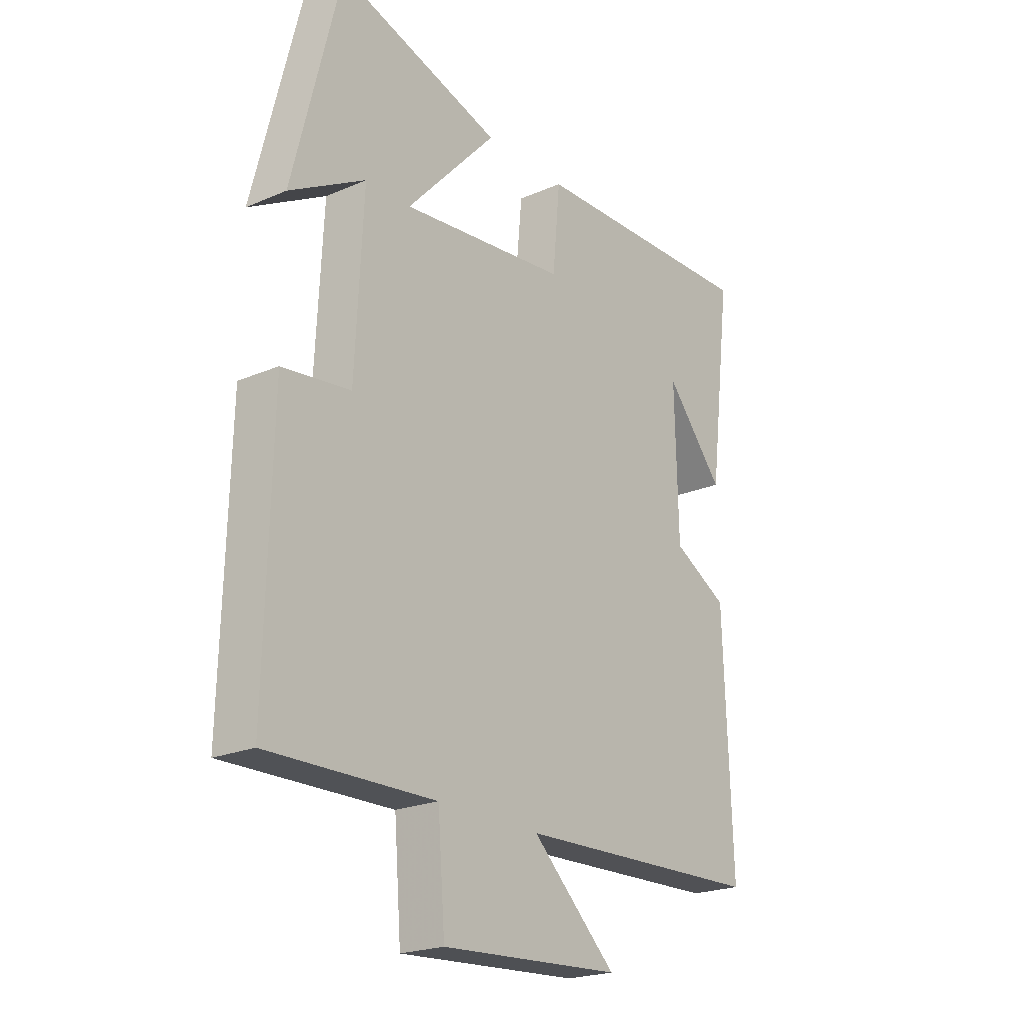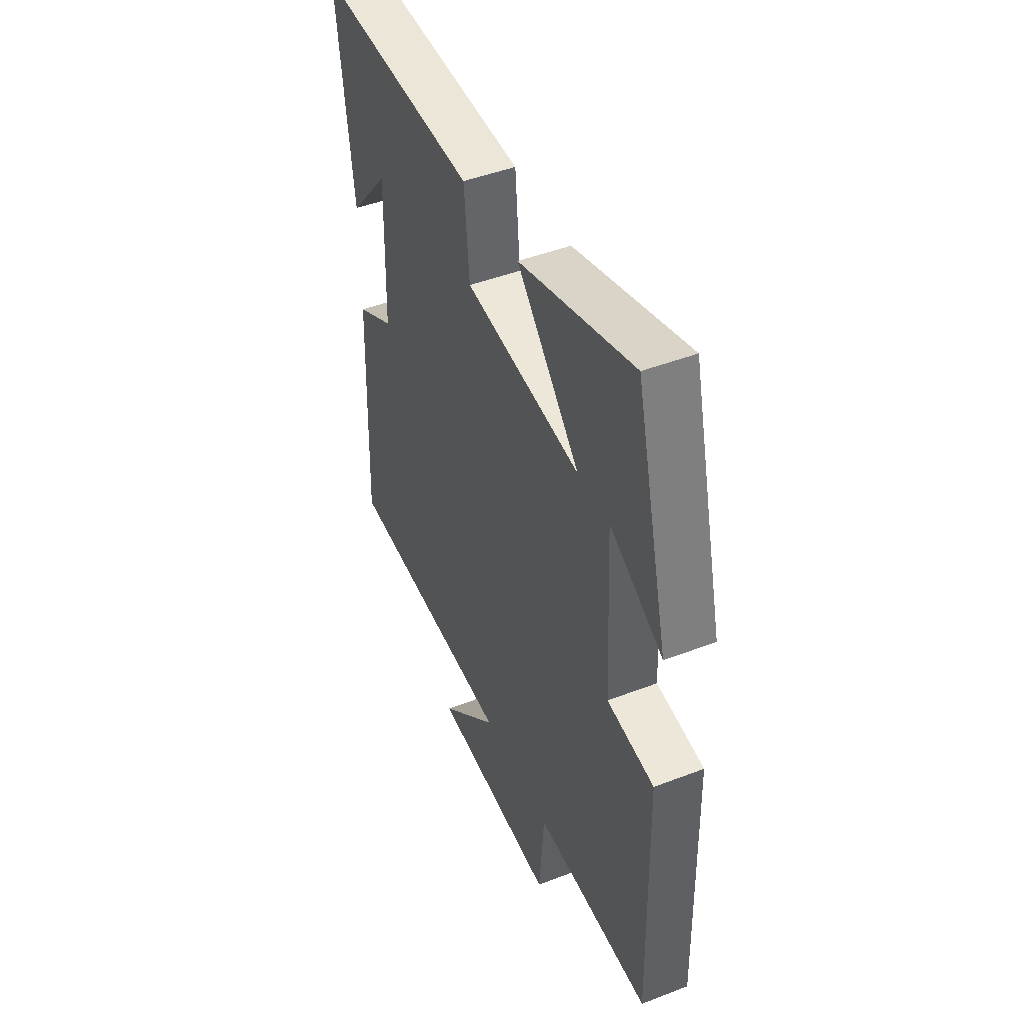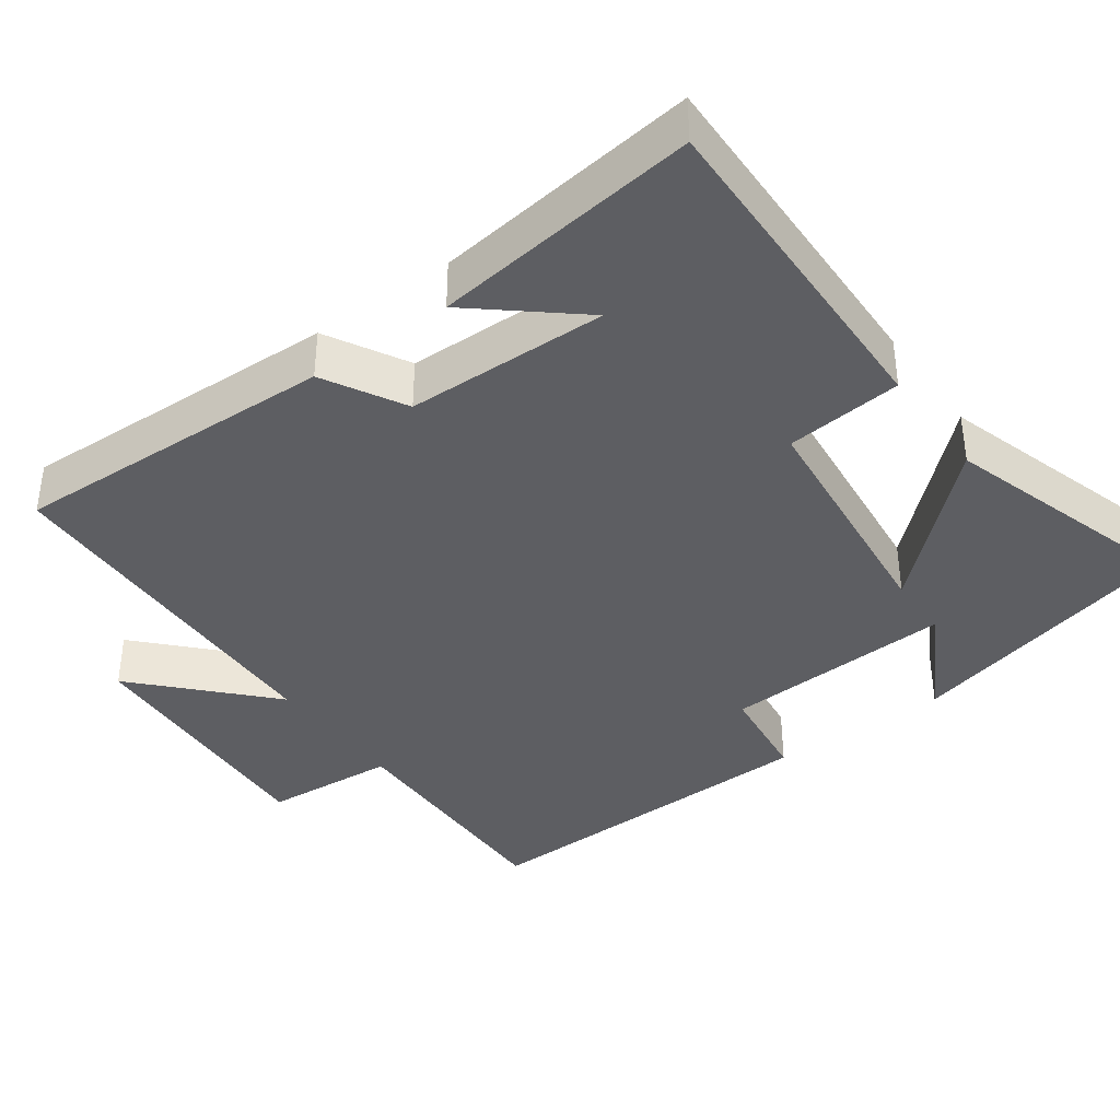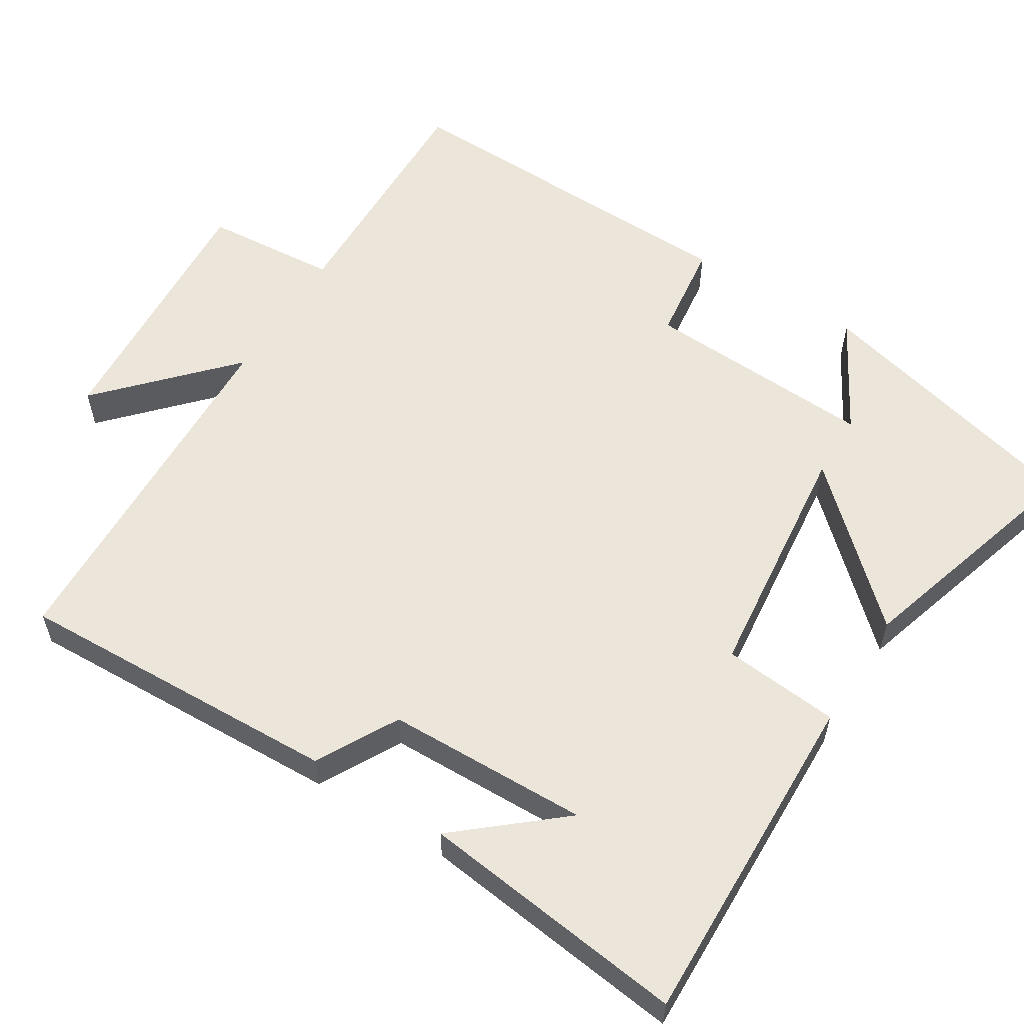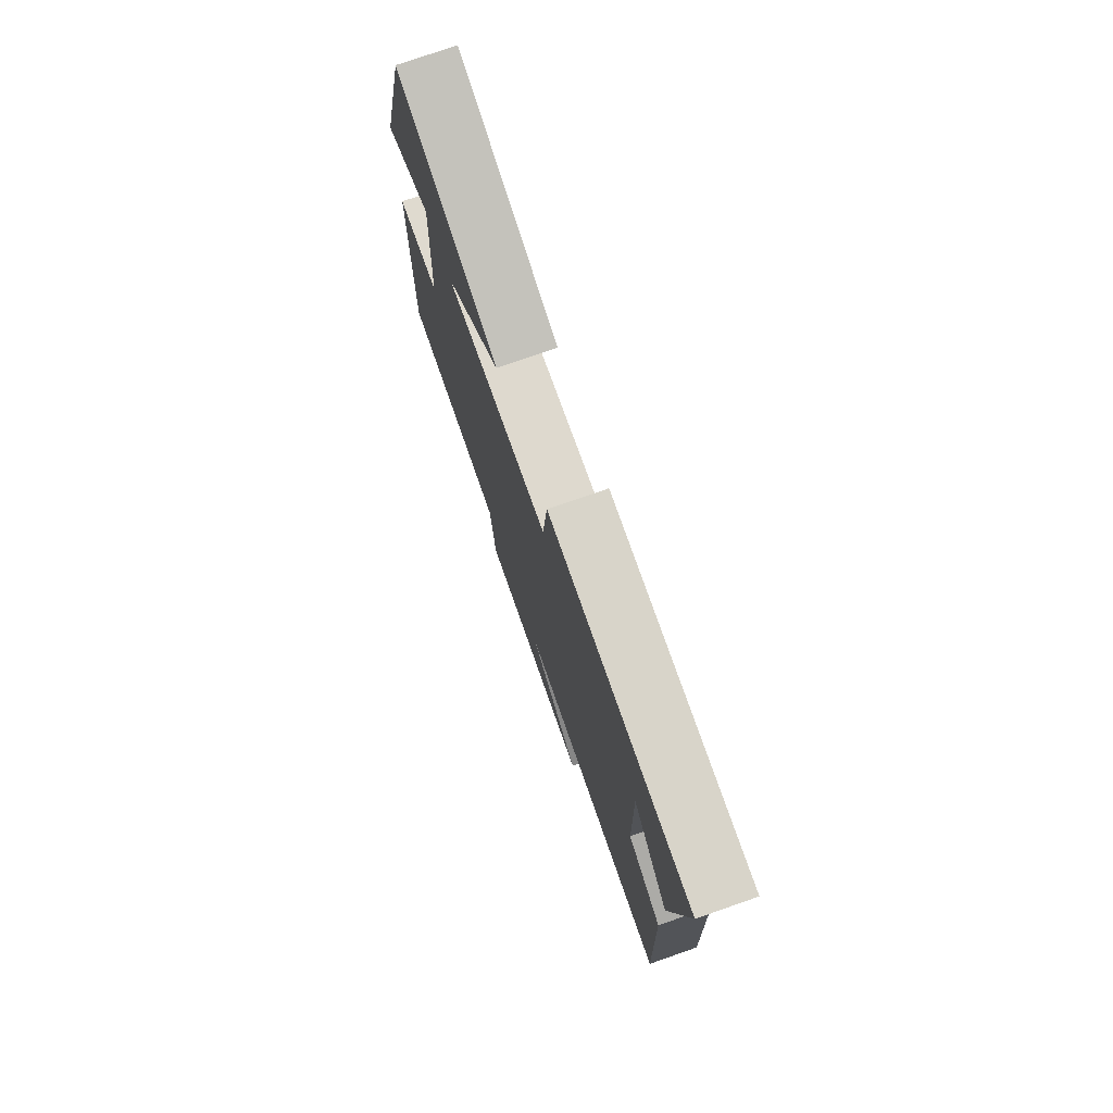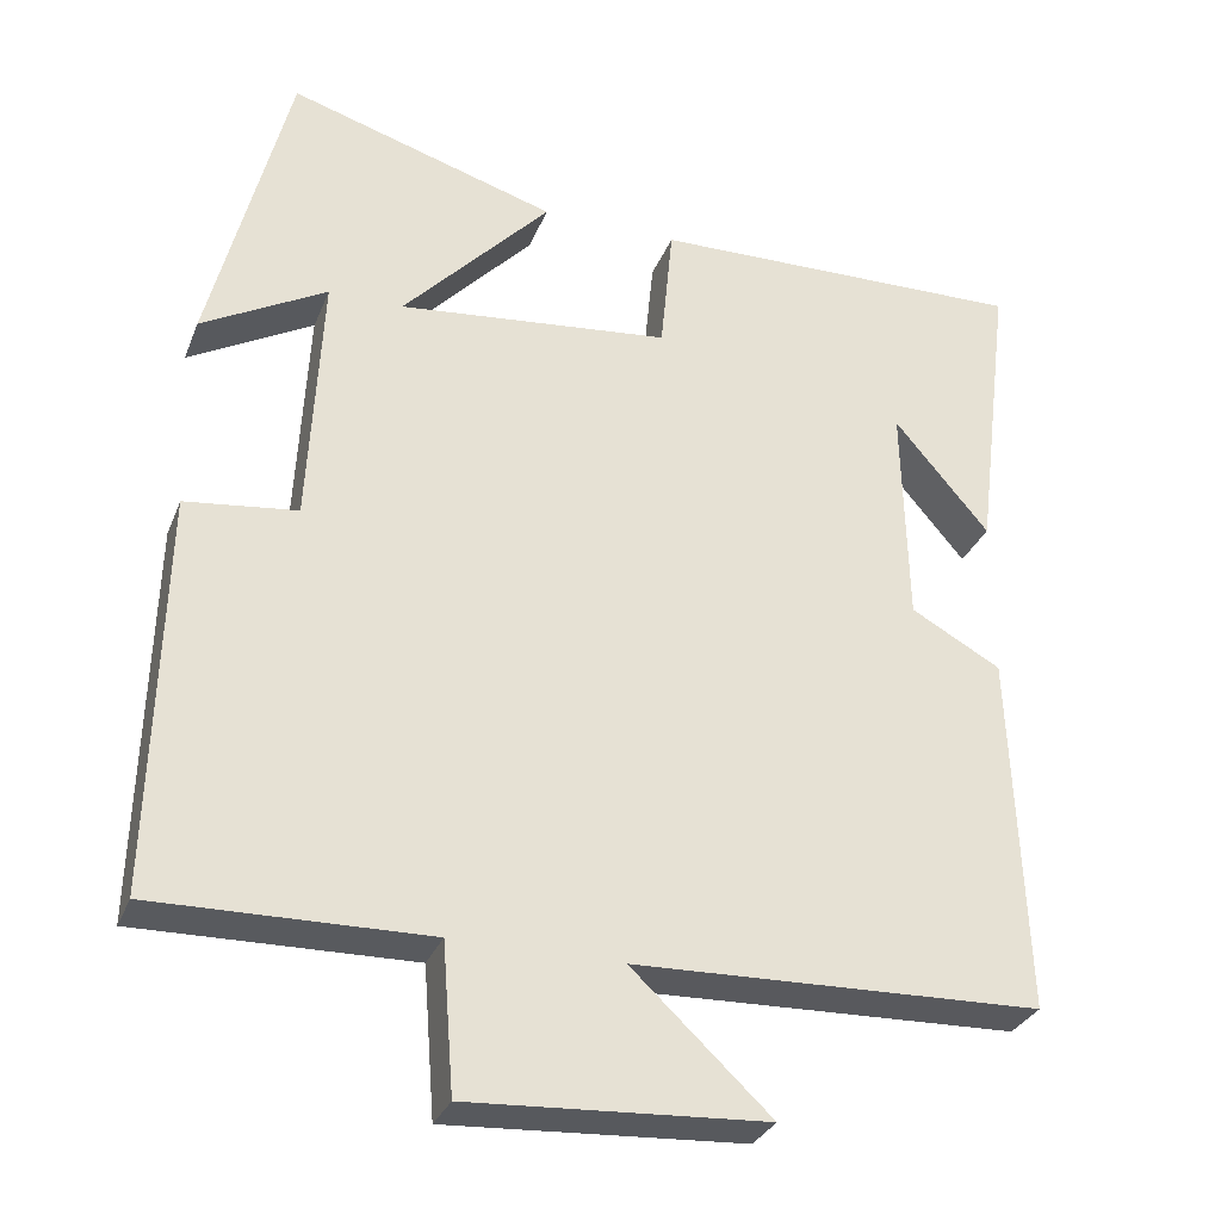
<metadata>
{"format":"obj","ext":"obj","renderer":"f3d","projection":"perspective","resolution":1024,"background":"white","views":[{"elev":-21.9,"azim":127.1,"up":"+Z"},{"elev":46.4,"azim":66.3,"up":"+Z"},{"elev":-38.4,"azim":-54.0,"up":"+Y"},{"elev":57.6,"azim":-58.1,"up":"+Y"},{"elev":76.6,"azim":-109.2,"up":"+Z"},{"elev":-31.0,"azim":160.5,"up":"+Z"}]}
</metadata>
<code>
v 0.512 0.07 -0.507
v 0.181 0.07 -0.5
v 0.167 0.07 -0.679
v -0.191 0.07 -0.657
v -0.023 0.07 -0.5
v -0.516 0.07 -0.483
v -0.5 0.07 -0.044
v -0.391 0.07 0.016
v -0.385 0.07 0.288
v -0.5 0.07 0.152
v -0.545 0.07 0.512
v -0.086 0.07 0.5
v -0.071 0.07 0.343
v 0.259 0.07 0.307
v 0.08 0.07 0.5
v 0.405 0.07 0.598
v 0.5 0.07 0.221
v 0.349 0.07 0.306
v 0.365 0.07 -0.006
v 0.5 0.07 -0.023
v 0.512 0 -0.507
v 0.181 0 -0.5
v 0.167 0 -0.679
v -0.191 0 -0.657
v -0.023 0 -0.5
v -0.516 0 -0.483
v -0.5 0 -0.044
v -0.391 0 0.016
v -0.385 0 0.288
v -0.5 0 0.152
v -0.545 0 0.512
v -0.086 0 0.5
v -0.071 0 0.343
v 0.259 0 0.307
v 0.08 0 0.5
v 0.405 0 0.598
v 0.5 0 0.221
v 0.349 0 0.306
v 0.365 0 -0.006
v 0.5 0 -0.023
f 19 20 1 2
f 18 19 2
f 15 16 17 18
f 14 15 18
f 14 18 2
f 13 14 2
f 11 12 13
f 9 10 11
f 9 11 13 2
f 5 6 7 8
f 5 8 9 2
f 2 3 4 5
f 22 21 40 39
f 22 39 38
f 38 37 36 35
f 38 35 34
f 22 38 34
f 22 34 33
f 33 32 31
f 31 30 29
f 22 33 31 29
f 28 27 26 25
f 22 29 28 25
f 25 24 23 22
f 1 21 22 2
f 2 22 23 3
f 3 23 24 4
f 4 24 25 5
f 5 25 26 6
f 6 26 27 7
f 7 27 28 8
f 8 28 29 9
f 9 29 30 10
f 10 30 31 11
f 11 31 32 12
f 12 32 33 13
f 13 33 34 14
f 14 34 35 15
f 15 35 36 16
f 16 36 37 17
f 17 37 38 18
f 18 38 39 19
f 19 39 40 20
f 20 40 21 1

</code>
